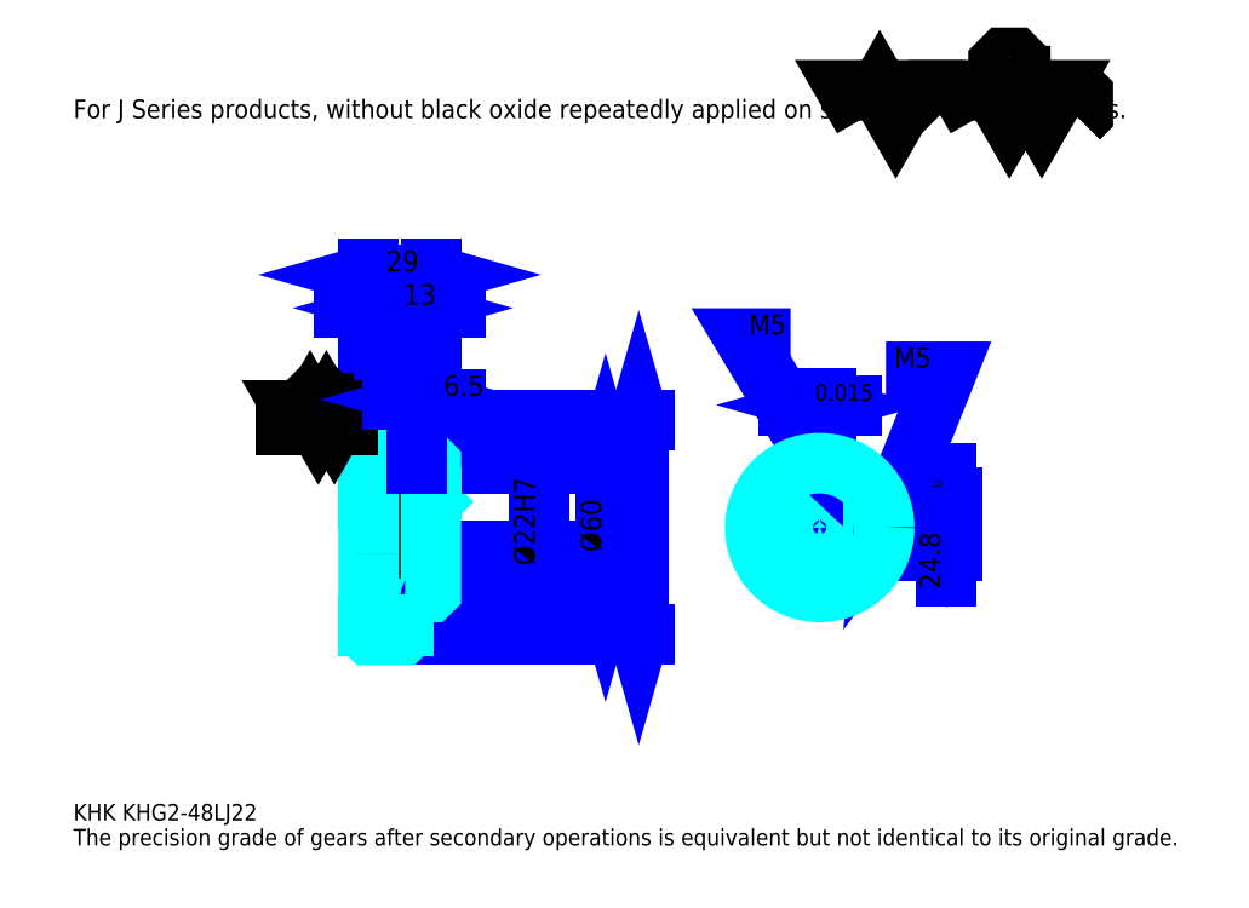
<metadata>
{"format":"dxf","ext":"dxf","renderer":"ezdxf+matplotlib","layout":"modelspace","background":"white","min_lineweight":24,"dpi":150}
</metadata>
<code>
0
SECTION
2
ENTITIES
0
TEXT
8
0
10
19.35
20
21.28
40
7.739
41
1
1
KHK KHG2-48LJ22
7
KANJI
50
0
51
0
0
TEXT
8
0
10
19.35
20
9.674
40
7.739
41
1
1
The precision grade of gears after secondary operations is equivalent but not identical to its original grade.
7
KANJI
50
0
51
0
0
TEXT
8
0
10
19.35
20
348.3
40
8.707
41
1
1
For J Series products, without black oxide repeatedly applied on secondary-operated parts.
7
KANJI
50
0
51
0
0
POLYLINE
8
0
66
     1
70
     2
0
VERTEX
8
0
10
387
20
348.3
0
VERTEX
8
0
10
379.4
20
361.3
0
VERTEX
8
0
10
409.6
20
361.3
0
VERTEX
8
0
10
402
20
348.3
0
VERTEX
8
0
10
394.5
20
361.3
0
VERTEX
8
0
10
387
20
348.3
0
SEQEND
0
POLYLINE
8
0
66
     1
70
     2
0
VERTEX
8
0
10
439.8
20
348.3
0
VERTEX
8
0
10
432.2
20
361.3
0
VERTEX
8
0
10
477.5
20
361.3
0
VERTEX
8
0
10
470
20
348.3
0
VERTEX
8
0
10
462.4
20
361.3
0
VERTEX
8
0
10
454.9
20
348.3
0
VERTEX
8
0
10
447.3
20
361.3
0
VERTEX
8
0
10
439.8
20
348.3
0
SEQEND
0
POLYLINE
8
0
66
     1
70
     2
0
VERTEX
8
0
10
457.4
20
367.9
0
VERTEX
8
0
10
459.9
20
367.9
0
VERTEX
8
0
10
459.9
20
366.4
0
VERTEX
8
0
10
457.4
20
363.9
0
VERTEX
8
0
10
452.4
20
363.9
0
VERTEX
8
0
10
449.8
20
366.4
0
VERTEX
8
0
10
449.8
20
373.9
0
VERTEX
8
0
10
452.4
20
376.4
0
VERTEX
8
0
10
457.4
20
376.4
0
VERTEX
8
0
10
459.9
20
373.9
0
VERTEX
8
0
10
459.9
20
372.4
0
SEQEND
0
POLYLINE
8
0
66
     1
70
     2
0
VERTEX
8
0
10
421.2
20
361.3
0
VERTEX
8
0
10
419.2
20
359.3
0
VERTEX
8
0
10
419.2
20
350.3
0
VERTEX
8
0
10
421.2
20
348.3
0
SEQEND
0
POLYLINE
8
0
66
     1
70
     2
0
VERTEX
8
0
10
487.1
20
361.3
0
VERTEX
8
0
10
489.1
20
359.3
0
VERTEX
8
0
10
489.1
20
350.3
0
VERTEX
8
0
10
487.1
20
348.3
0
SEQEND
0
LINE
8
0
10
282.5
20
207.7
11
282.5
21
107.7
0
POLYLINE
8
0
66
     1
70
     2
0
VERTEX
8
0
10
284.4
20
200.9
0
VERTEX
8
0
10
282.5
20
207.7
0
VERTEX
8
0
10
280.5
20
200.9
0
SEQEND
0
POLYLINE
8
0
66
     1
70
     2
0
VERTEX
8
0
10
280.5
20
114.5
0
VERTEX
8
0
10
282.5
20
107.7
0
VERTEX
8
0
10
284.4
20
114.5
0
SEQEND
0
LINE
8
0
10
185.7
20
207.7
11
285.4
21
207.7
0
LINE
8
0
10
185.7
20
107.7
11
285.4
21
107.7
0
TEXT
8
0
10
280.5
20
143.2
40
9.674
41
1
1
%%c100
7
KANJI
50
90
51
0
0
LINE
8
DASHDOT
10
150.9
20
205.7
11
178.5
21
205.7
0
LINE
8
DASHDOT
10
150.9
20
109.7
11
178.5
21
109.7
0
LINE
8
DASHDOT
10
150.9
20
157.7
11
191.5
21
157.7
0
LINE
8
0
10
172.7
20
207.2
11
172.7
21
207.7
0
LINE
8
0
10
156.7
20
207.2
11
156.7
21
207.7
0
LINE
8
0
10
173.7
20
187.7
11
185.7
21
187.7
0
LINE
8
0
10
173.7
20
127.7
11
185.7
21
127.7
0
LINE
8
0
10
172.2
20
207.7
11
185.7
21
207.7
0
LINE
8
0
10
172.2
20
107.7
11
185.7
21
107.7
0
LINE
8
0
10
156.7
20
203.2
11
172.7
21
203.2
0
LINE
8
0
10
156.7
20
112.2
11
172.7
21
112.2
0
LINE
8
0
10
184.7
20
146.7
11
185.7
21
145.7
0
LINE
8
0
10
184.7
20
168.7
11
185.7
21
169.7
0
LINE
8
0
10
157.7
20
168.7
11
157.7
21
146.7
0
POLYLINE
8
0
66
     1
70
     2
0
VERTEX
8
0
10
156.7
20
145.7
0
VERTEX
8
0
10
157.7
20
146.7
0
VERTEX
8
0
10
184.7
20
146.7
0
VERTEX
8
0
10
184.7
20
168.7
0
VERTEX
8
0
10
157.7
20
168.7
0
VERTEX
8
0
10
156.7
20
169.7
0
SEQEND
0
ARC
8
0
10
173.7
20
188.7
40
1
50
180
51
270
0
ARC
8
0
10
173.7
20
126.7
40
1
50
90
51
180
0
LINE
8
0
10
185.7
20
187.2
11
185.7
21
207.7
0
LINE
8
0
10
184.3
20
259.9
11
145.1
21
259.9
0
POLYLINE
8
0
66
     1
70
     2
0
VERTEX
8
0
10
149.9
20
258
0
VERTEX
8
0
10
156.7
20
259.9
0
VERTEX
8
0
10
149.9
20
261.9
0
SEQEND
0
POLYLINE
8
0
66
     1
70
     2
0
VERTEX
8
0
10
179.5
20
261.9
0
VERTEX
8
0
10
172.7
20
259.9
0
VERTEX
8
0
10
179.5
20
258
0
SEQEND
0
LINE
8
0
10
172.7
20
207.7
11
172.7
21
262.8
0
TEXT
8
0
10
158.4
20
261.5
40
9.674
41
1
1
16
7
KANJI
50
0
51
0
0
LINE
8
0
10
156.7
20
275.4
11
185.7
21
275.4
0
POLYLINE
8
0
66
     1
70
     2
0
VERTEX
8
0
10
163.5
20
277.3
0
VERTEX
8
0
10
156.7
20
275.4
0
VERTEX
8
0
10
163.5
20
273.5
0
SEQEND
0
POLYLINE
8
0
66
     1
70
     2
0
VERTEX
8
0
10
178.9
20
273.5
0
VERTEX
8
0
10
185.7
20
275.4
0
VERTEX
8
0
10
178.9
20
277.3
0
SEQEND
0
LINE
8
0
10
156.7
20
207.7
11
156.7
21
278.3
0
LINE
8
0
10
185.7
20
207.7
11
185.7
21
278.3
0
TEXT
8
0
10
164.9
20
277
40
9.674
41
1
1
29
7
KANJI
50
0
51
0
0
LINE
8
0
10
197.3
20
259.9
11
161.1
21
259.9
0
POLYLINE
8
0
66
     1
70
     2
0
VERTEX
8
0
10
165.9
20
258
0
VERTEX
8
0
10
172.7
20
259.9
0
VERTEX
8
0
10
165.9
20
261.9
0
SEQEND
0
POLYLINE
8
0
66
     1
70
     2
0
VERTEX
8
0
10
192.5
20
261.9
0
VERTEX
8
0
10
185.7
20
259.9
0
VERTEX
8
0
10
192.5
20
258
0
SEQEND
0
TEXT
8
0
10
172.9
20
261.5
40
9.674
41
1
1
13
7
KANJI
50
0
51
0
0
LINE
8
0
10
267
20
187.7
11
267
21
127.7
0
POLYLINE
8
0
66
     1
70
     2
0
VERTEX
8
0
10
268.9
20
180.9
0
VERTEX
8
0
10
267
20
187.7
0
VERTEX
8
0
10
265
20
180.9
0
SEQEND
0
POLYLINE
8
0
66
     1
70
     2
0
VERTEX
8
0
10
265
20
134.5
0
VERTEX
8
0
10
267
20
127.7
0
VERTEX
8
0
10
268.9
20
134.5
0
SEQEND
0
LINE
8
0
10
185.7
20
187.7
11
269.9
21
187.7
0
LINE
8
0
10
185.7
20
127.7
11
269.9
21
127.7
0
TEXT
8
0
10
265
20
146.3
40
9.674
41
1
1
%%c60
7
KANJI
50
90
51
0
0
LINE
8
DASHDOT
10
366.6
20
197.4
11
366.6
21
121.9
0
LINE
8
DASHDOT
10
330.8
20
157.7
11
402.4
21
157.7
0
LINE
8
0
10
381.2
20
214.8
11
352
21
214.8
0
POLYLINE
8
0
66
     1
70
     2
0
VERTEX
8
0
10
356.9
20
212.8
0
VERTEX
8
0
10
363.6
20
214.8
0
VERTEX
8
0
10
356.9
20
216.7
0
SEQEND
0
POLYLINE
8
0
66
     1
70
     2
0
VERTEX
8
0
10
376.4
20
216.7
0
VERTEX
8
0
10
369.6
20
214.8
0
VERTEX
8
0
10
376.4
20
212.8
0
SEQEND
0
LINE
8
0
10
363.6
20
171.5
11
363.6
21
217.7
0
LINE
8
0
10
369.6
20
171.5
11
369.6
21
217.7
0
TEXT
8
0
10
346.7
20
216.7
40
9.674
41
1
1
6
7
KANJI
50
0
51
0
0
TEXT
8
0
10
356.2
20
216.7
40
7.739
41
1
1
%%p0.015
7
KANJI
50
0
51
0
0
LINE
8
0
10
425.7
20
135.1
11
425.7
21
183.1
0
POLYLINE
8
0
66
     1
70
     2
0
VERTEX
8
0
10
423.7
20
178.3
0
VERTEX
8
0
10
425.7
20
171.5
0
VERTEX
8
0
10
427.6
20
178.3
0
SEQEND
0
POLYLINE
8
0
66
     1
70
     2
0
VERTEX
8
0
10
427.6
20
139.9
0
VERTEX
8
0
10
425.7
20
146.7
0
VERTEX
8
0
10
423.7
20
139.9
0
SEQEND
0
LINE
8
0
10
369.6
20
171.5
11
428.6
21
171.5
0
LINE
8
0
10
366.6
20
146.7
11
428.6
21
146.7
0
TEXT
8
0
10
422.8
20
129
40
9.674
41
1
1
24.8
7
KANJI
50
90
51
0
0
TEXT
8
0
10
423.3
20
170.9
40
4.837
41
1
1

7
KANJI
50
90
51
0
0
TEXT
8
0
10
417.3
20
170.9
40
4.837
41
1
1
+
7
KANJI
50
90
51
0
0
TEXT
8
0
10
423.3
20
176.3
40
4.837
41
1
1
0
7
KANJI
50
90
51
0
0
TEXT
8
0
10
417.3
20
176.3
40
4.837
41
1
1
0.1
7
KANJI
50
90
51
0
0
ARC
8
0
10
366.6
20
157.7
40
11
50
105.8
51
74.17
0
POLYLINE
8
0
66
     1
70
     2
0
VERTEX
8
0
10
369.6
20
168.3
0
VERTEX
8
0
10
369.6
20
171.5
0
VERTEX
8
0
10
363.6
20
171.5
0
VERTEX
8
0
10
363.6
20
168.3
0
SEQEND
0
LINE
8
0
10
156.7
20
171.5
11
185.7
21
171.5
0
POLYLINE
8
DASHDOT
66
     1
70
     2
0
VERTEX
8
DASHDOT
10
179.2
20
193.5
0
VERTEX
8
DASHDOT
10
179.2
20
165.7
0
SEQEND
0
POLYLINE
8
0
66
     1
70
     2
0
VERTEX
8
0
10
181.7
20
187.7
0
VERTEX
8
0
10
181.7
20
171.5
0
SEQEND
0
POLYLINE
8
0
66
     1
70
     2
0
VERTEX
8
0
10
176.7
20
187.7
0
VERTEX
8
0
10
176.7
20
171.5
0
SEQEND
0
POLYLINE
8
0
66
     1
70
     2
0
VERTEX
8
0
10
181.3
20
187.7
0
VERTEX
8
0
10
181.3
20
171.5
0
SEQEND
0
POLYLINE
8
0
66
     1
70
     2
0
VERTEX
8
0
10
177.2
20
187.7
0
VERTEX
8
0
10
177.2
20
171.5
0
SEQEND
0
POLYLINE
8
0
66
     1
70
     2
0
VERTEX
8
0
10
364.1
20
171.5
0
VERTEX
8
0
10
364.1
20
187.6
0
SEQEND
0
POLYLINE
8
0
66
     1
70
     2
0
VERTEX
8
0
10
369.1
20
171.5
0
VERTEX
8
0
10
369.1
20
187.6
0
SEQEND
0
POLYLINE
8
0
66
     1
70
     2
0
VERTEX
8
0
10
364.6
20
171.5
0
VERTEX
8
0
10
364.6
20
187.6
0
SEQEND
0
POLYLINE
8
0
66
     1
70
     2
0
VERTEX
8
0
10
368.7
20
171.5
0
VERTEX
8
0
10
368.7
20
187.6
0
SEQEND
0
POLYLINE
8
0
66
     1
70
     2
0
VERTEX
8
0
10
366.6
20
187.7
0
VERTEX
8
0
10
331.8
20
245.7
0
VERTEX
8
0
10
353.1
20
245.7
0
SEQEND
0
POLYLINE
8
0
66
     1
70
     2
0
VERTEX
8
0
10
361.5
20
192.5
0
VERTEX
8
0
10
366.6
20
187.7
0
VERTEX
8
0
10
364.8
20
194.5
0
SEQEND
0
TEXT
8
0
10
333.7
20
247.7
40
9.287
41
1
1
M5
7
KANJI
50
0
51
0
0
CIRCLE
8
0
10
179.2
20
157.7
40
2.5
0
CIRCLE
8
0
10
179.2
20
157.7
40
2.065
0
POLYLINE
8
DASHDOT
66
     1
70
     2
0
VERTEX
8
DASHDOT
10
170.9
20
157.7
0
VERTEX
8
DASHDOT
10
187.5
20
157.7
0
SEQEND
0
POLYLINE
8
DASHDOT
66
     1
70
     2
0
VERTEX
8
DASHDOT
10
179.2
20
149.4
0
VERTEX
8
DASHDOT
10
179.2
20
166
0
SEQEND
0
LINE
8
DASHDOT
10
179.2
20
187.7
11
179.2
21
157.7
0
LINE
8
0
10
179.2
20
187.7
11
179.2
21
207.7
0
POLYLINE
8
0
66
     1
70
     2
0
VERTEX
8
0
10
377.3
20
160.2
0
VERTEX
8
0
10
396.5
20
160.2
0
SEQEND
0
POLYLINE
8
0
66
     1
70
     2
0
VERTEX
8
0
10
377.3
20
155.2
0
VERTEX
8
0
10
396.5
20
155.2
0
SEQEND
0
POLYLINE
8
0
66
     1
70
     2
0
VERTEX
8
0
10
377.4
20
159.7
0
VERTEX
8
0
10
396.6
20
159.7
0
SEQEND
0
POLYLINE
8
0
66
     1
70
     2
0
VERTEX
8
0
10
377.4
20
155.6
0
VERTEX
8
0
10
396.6
20
155.6
0
SEQEND
0
POLYLINE
8
0
66
     1
70
     2
0
VERTEX
8
0
10
396.6
20
157.7
0
VERTEX
8
0
10
425.7
20
230.2
0
VERTEX
8
0
10
397.4
20
230.2
0
SEQEND
0
POLYLINE
8
0
66
     1
70
     2
0
VERTEX
8
0
10
397.3
20
164.7
0
VERTEX
8
0
10
396.6
20
157.7
0
VERTEX
8
0
10
400.9
20
163.3
0
SEQEND
0
TEXT
8
0
10
401.3
20
232.2
40
9.287
41
1
1
M5
7
KANJI
50
0
51
0
0
LINE
8
DASHDOT
10
156.7
20
154.5
11
172.7
21
160.8
0
LINE
8
0
10
164.7
20
167.4
11
164.7
21
148
0
LINE
8
0
10
236
20
168.7
11
236
21
146.7
0
POLYLINE
8
0
66
     1
70
     2
0
VERTEX
8
0
10
234.1
20
153.5
0
VERTEX
8
0
10
236
20
146.7
0
VERTEX
8
0
10
238
20
153.5
0
SEQEND
0
LINE
8
0
10
185.7
20
146.7
11
238.9
21
146.7
0
TEXT
8
0
10
234.1
20
140
40
9.674
41
1
1
%%c22H7
7
KANJI
50
90
51
0
0
POLYLINE
8
0
66
     1
70
     2
0
VERTEX
8
0
10
156.7
20
145.7
0
VERTEX
8
0
10
156.7
20
108.2
0
VERTEX
8
0
10
157.2
20
107.7
0
VERTEX
8
0
10
172.2
20
107.7
0
VERTEX
8
0
10
172.7
20
108.2
0
VERTEX
8
0
10
172.7
20
126.7
0
SEQEND
0
POLYLINE
8
0
66
     1
70
     2
0
VERTEX
8
0
10
173.7
20
127.7
0
VERTEX
8
0
10
185.2
20
127.7
0
VERTEX
8
0
10
185.7
20
128.2
0
VERTEX
8
0
10
185.7
20
187.2
0
VERTEX
8
0
10
185.2
20
187.7
0
VERTEX
8
0
10
173.7
20
187.7
0
SEQEND
0
POLYLINE
8
0
66
     1
70
     2
0
VERTEX
8
0
10
172.7
20
188.7
0
VERTEX
8
0
10
172.7
20
207.2
0
VERTEX
8
0
10
172.2
20
207.7
0
VERTEX
8
0
10
157.2
20
207.7
0
VERTEX
8
0
10
156.7
20
207.2
0
VERTEX
8
0
10
156.7
20
145.7
0
SEQEND
0
LINE
8
0
10
147
20
205.7
11
118
21
205.7
0
POLYLINE
8
0
66
     1
70
     2
0
VERTEX
8
0
10
125.8
20
205.7
0
VERTEX
8
0
10
122
20
212.2
0
VERTEX
8
0
10
144.6
20
212.2
0
VERTEX
8
0
10
140.9
20
205.7
0
VERTEX
8
0
10
137.1
20
212.2
0
VERTEX
8
0
10
133.3
20
205.7
0
VERTEX
8
0
10
129.5
20
212.2
0
VERTEX
8
0
10
125.8
20
205.7
0
SEQEND
0
POLYLINE
8
0
66
     1
70
     2
0
VERTEX
8
0
10
134.6
20
215.5
0
VERTEX
8
0
10
135.8
20
215.5
0
VERTEX
8
0
10
135.8
20
214.7
0
VERTEX
8
0
10
134.6
20
213.5
0
VERTEX
8
0
10
132
20
213.5
0
VERTEX
8
0
10
130.8
20
214.7
0
VERTEX
8
0
10
130.8
20
218.5
0
VERTEX
8
0
10
132
20
219.8
0
VERTEX
8
0
10
134.6
20
219.8
0
VERTEX
8
0
10
135.8
20
218.5
0
VERTEX
8
0
10
135.8
20
217.8
0
SEQEND
0
CIRCLE
8
0
10
366.6
20
157.7
40
30
0
LINE
8
0
10
197.3
20
217.4
11
167.6
21
217.4
0
POLYLINE
8
0
66
     1
70
     2
0
VERTEX
8
0
10
172.4
20
215.4
0
VERTEX
8
0
10
179.2
20
217.4
0
VERTEX
8
0
10
172.4
20
219.3
0
SEQEND
0
POLYLINE
8
0
66
     1
70
     2
0
VERTEX
8
0
10
192.5
20
219.3
0
VERTEX
8
0
10
185.7
20
217.4
0
VERTEX
8
0
10
192.5
20
215.4
0
SEQEND
0
LINE
8
0
10
179.2
20
207.7
11
179.2
21
220.3
0
TEXT
8
0
10
191.5
20
218.9
40
9.674
41
1
1
6.5
7
KANJI
50
0
51
0
0
LINE
8
0
10
179.2
20
187.7
11
179.2
21
207.7
0
ENDSEC
0
EOF

</code>
